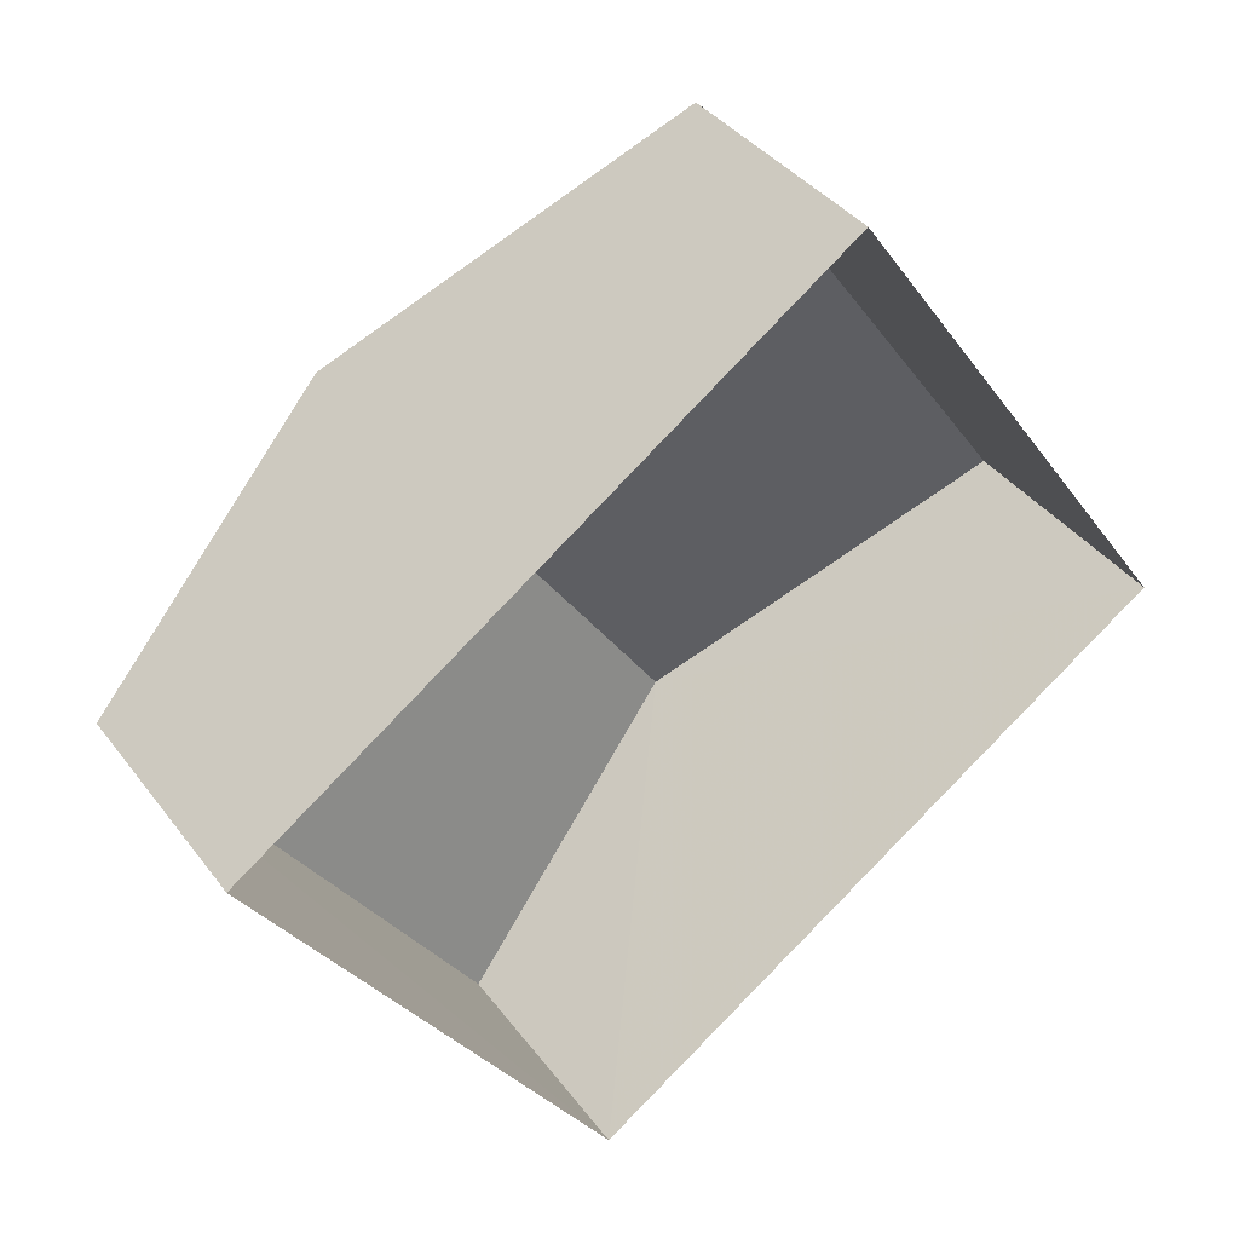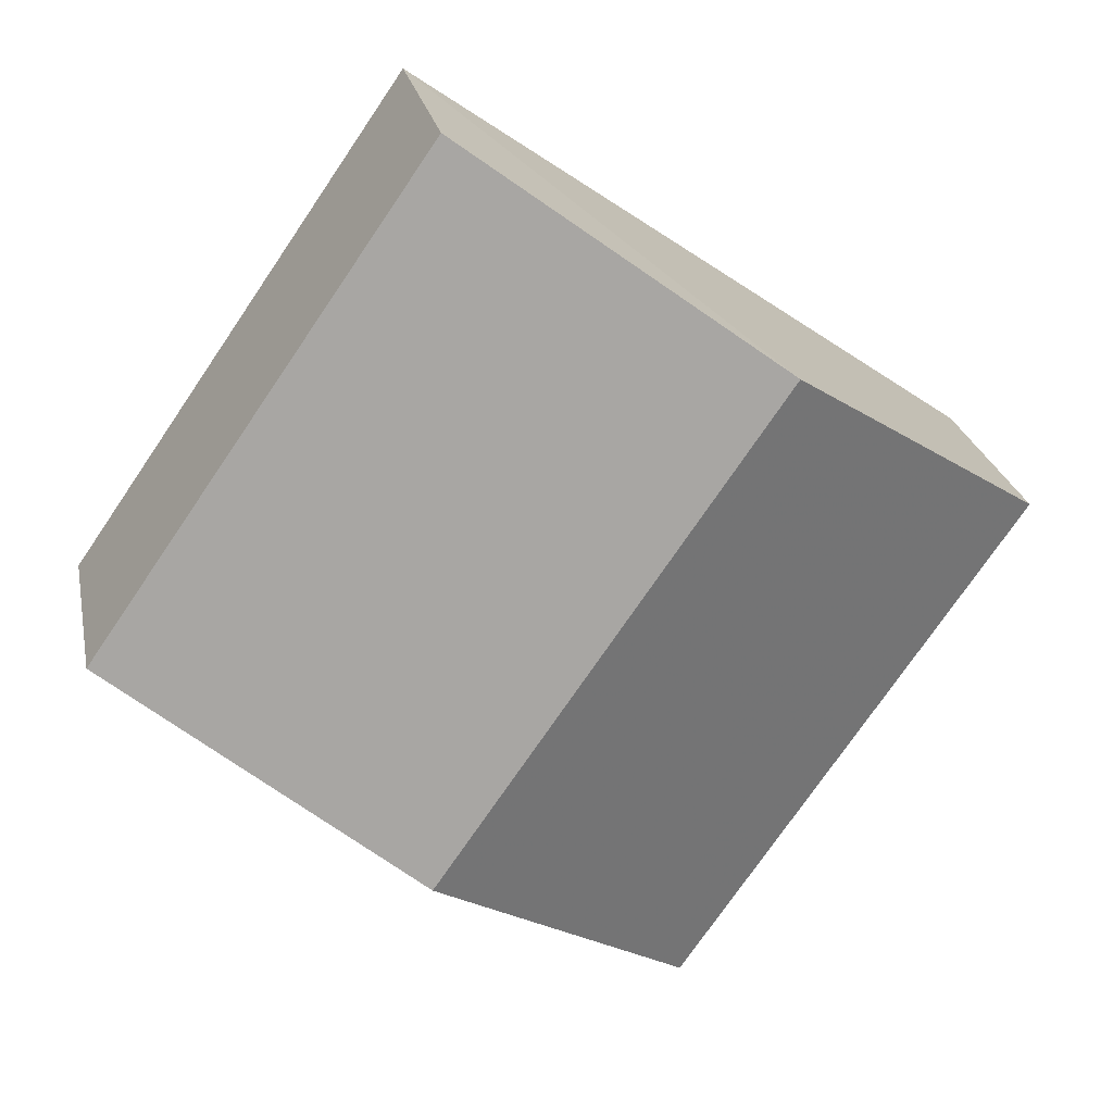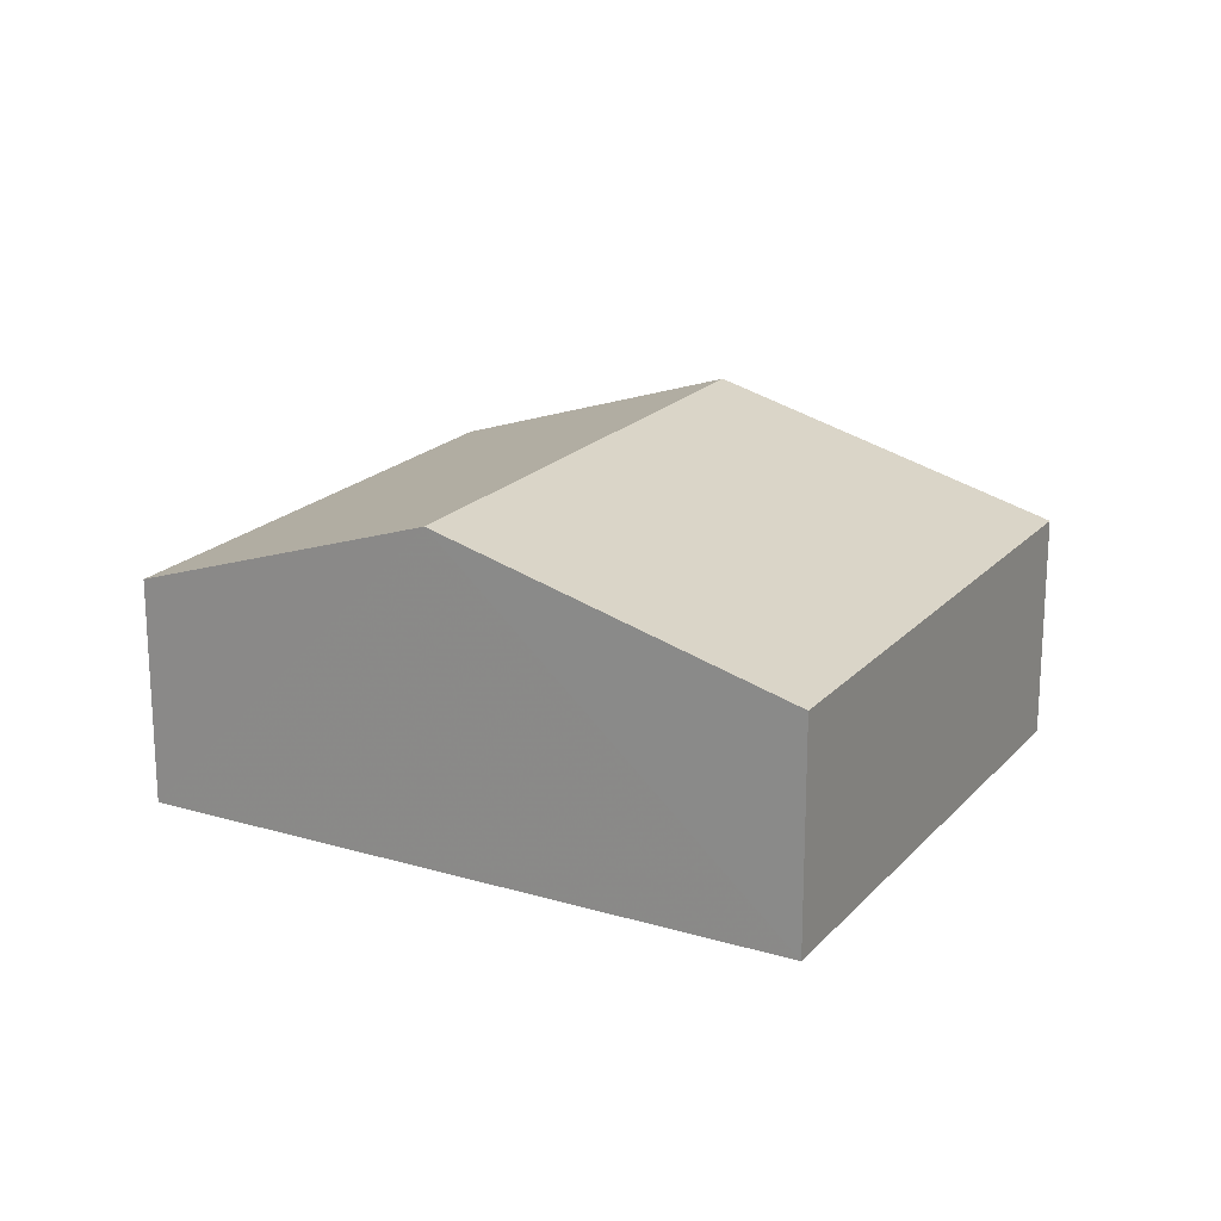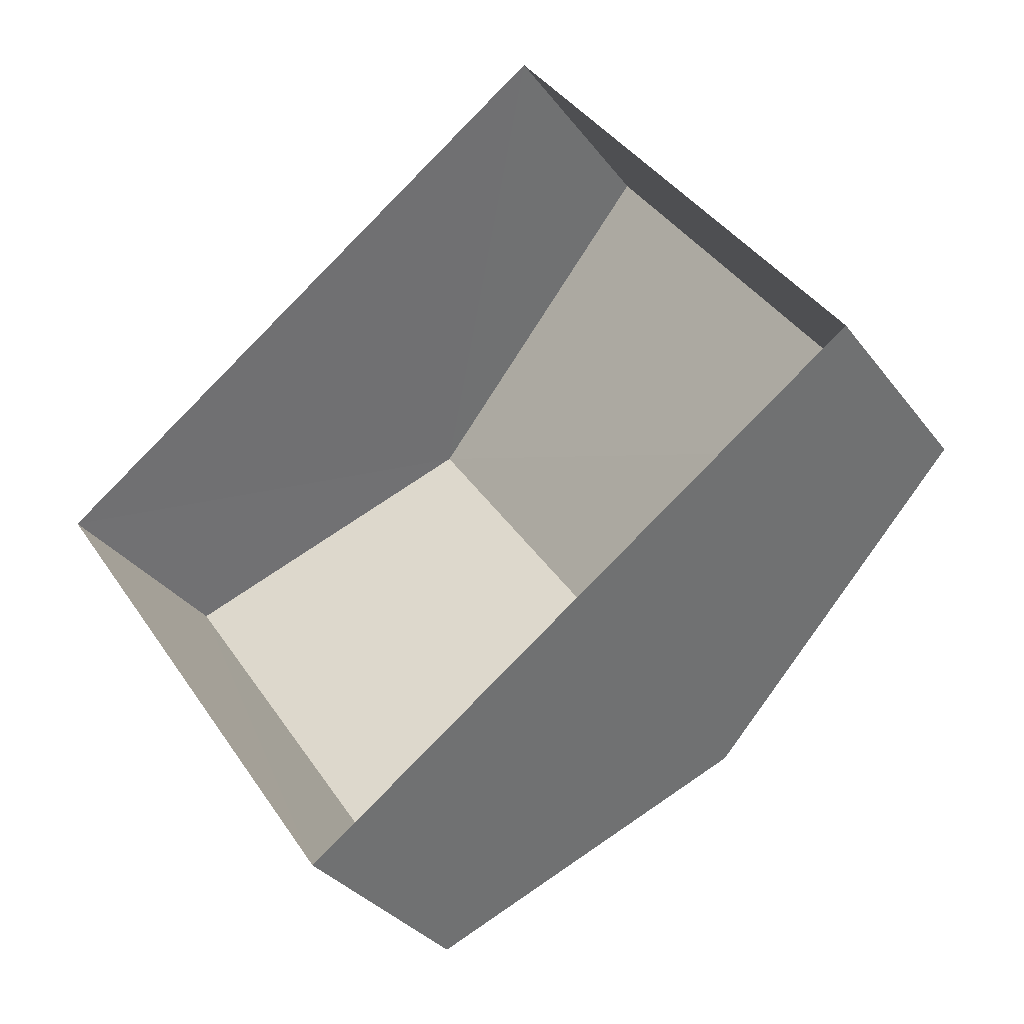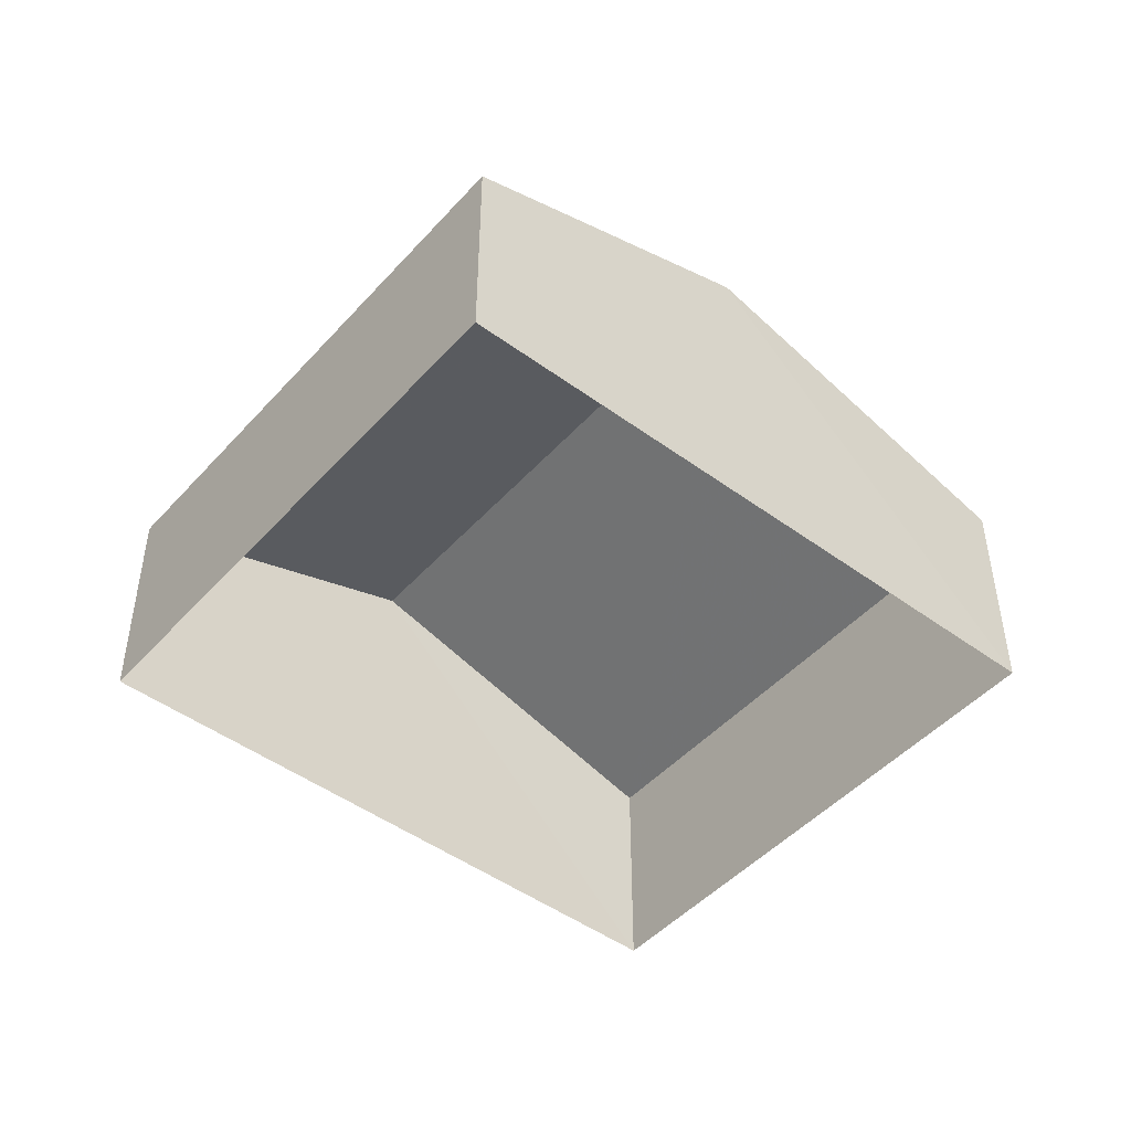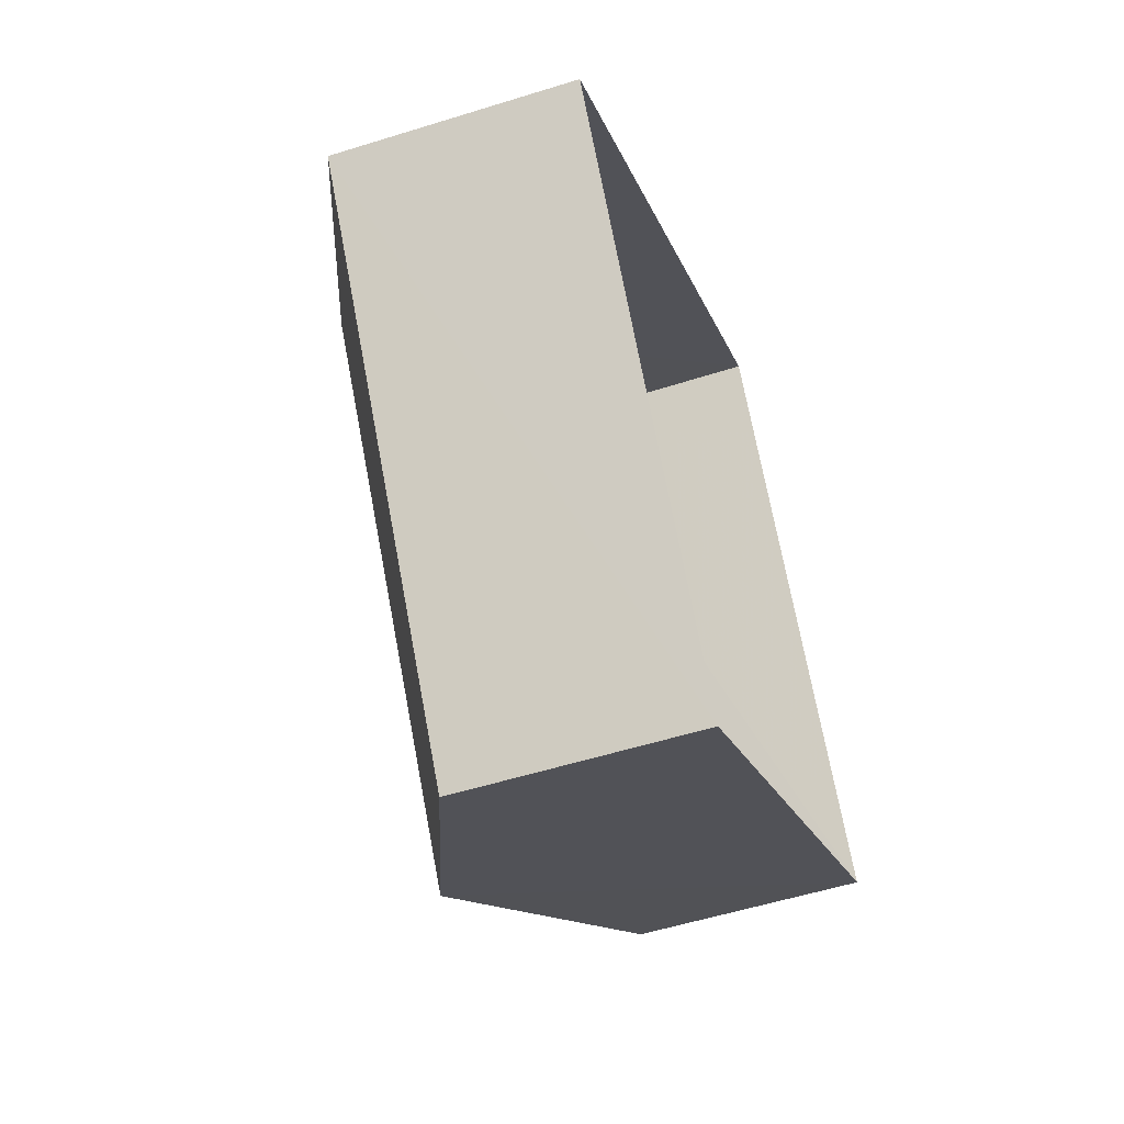
<metadata>
{"format":"obj","ext":"obj","renderer":"f3d","projection":"perspective","resolution":1024,"background":"white","views":[{"elev":38.7,"azim":147.7,"up":"+Y"},{"elev":24.3,"azim":-11.4,"up":"+Y"},{"elev":19.8,"azim":173.9,"up":"+Z"},{"elev":-32.9,"azim":-148.8,"up":"+Y"},{"elev":-47.3,"azim":105.5,"up":"+Z"},{"elev":-53.8,"azim":108.4,"up":"+Y"}]}
</metadata>
<code>
v -3.117e+05 4.327e+04 30.09
v -3.117e+05 4.328e+04 30.09
v -3.117e+05 4.327e+04 30.09
v -3.117e+05 4.327e+04 30.09
v -3.117e+05 4.328e+04 32.86
v -3.117e+05 4.327e+04 32
v -3.117e+05 4.327e+04 32.85
v -3.117e+05 4.328e+04 32.01
v -3.117e+05 4.327e+04 32
v -3.117e+05 4.327e+04 32.01
f 1 2 3
f 1 4 2
f 5 6 7
f 5 8 6
f 9 10 5
f 7 9 5
f 8 2 4
f 6 8 4
f 10 1 3
f 10 9 1
f 6 4 7
f 4 1 7
f 1 9 7
f 10 3 5
f 3 2 5
f 2 8 5

</code>
